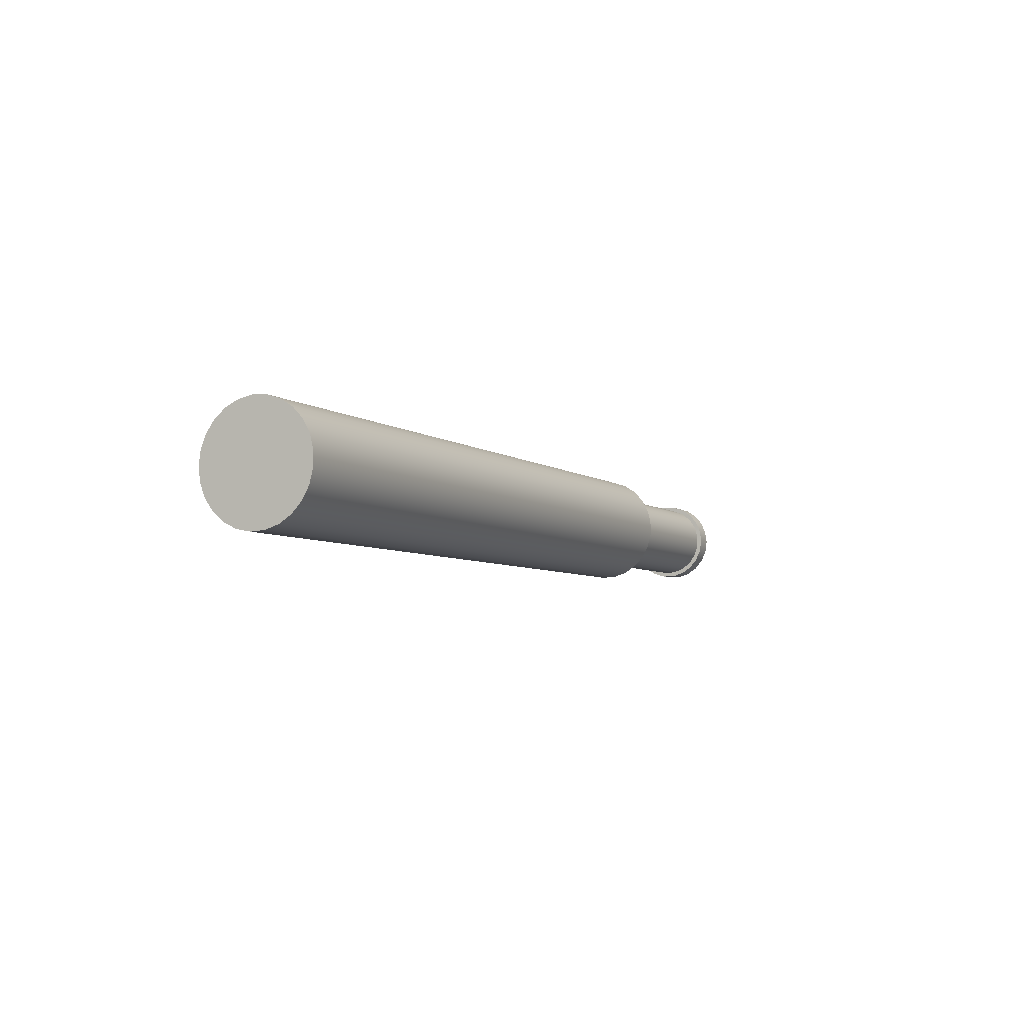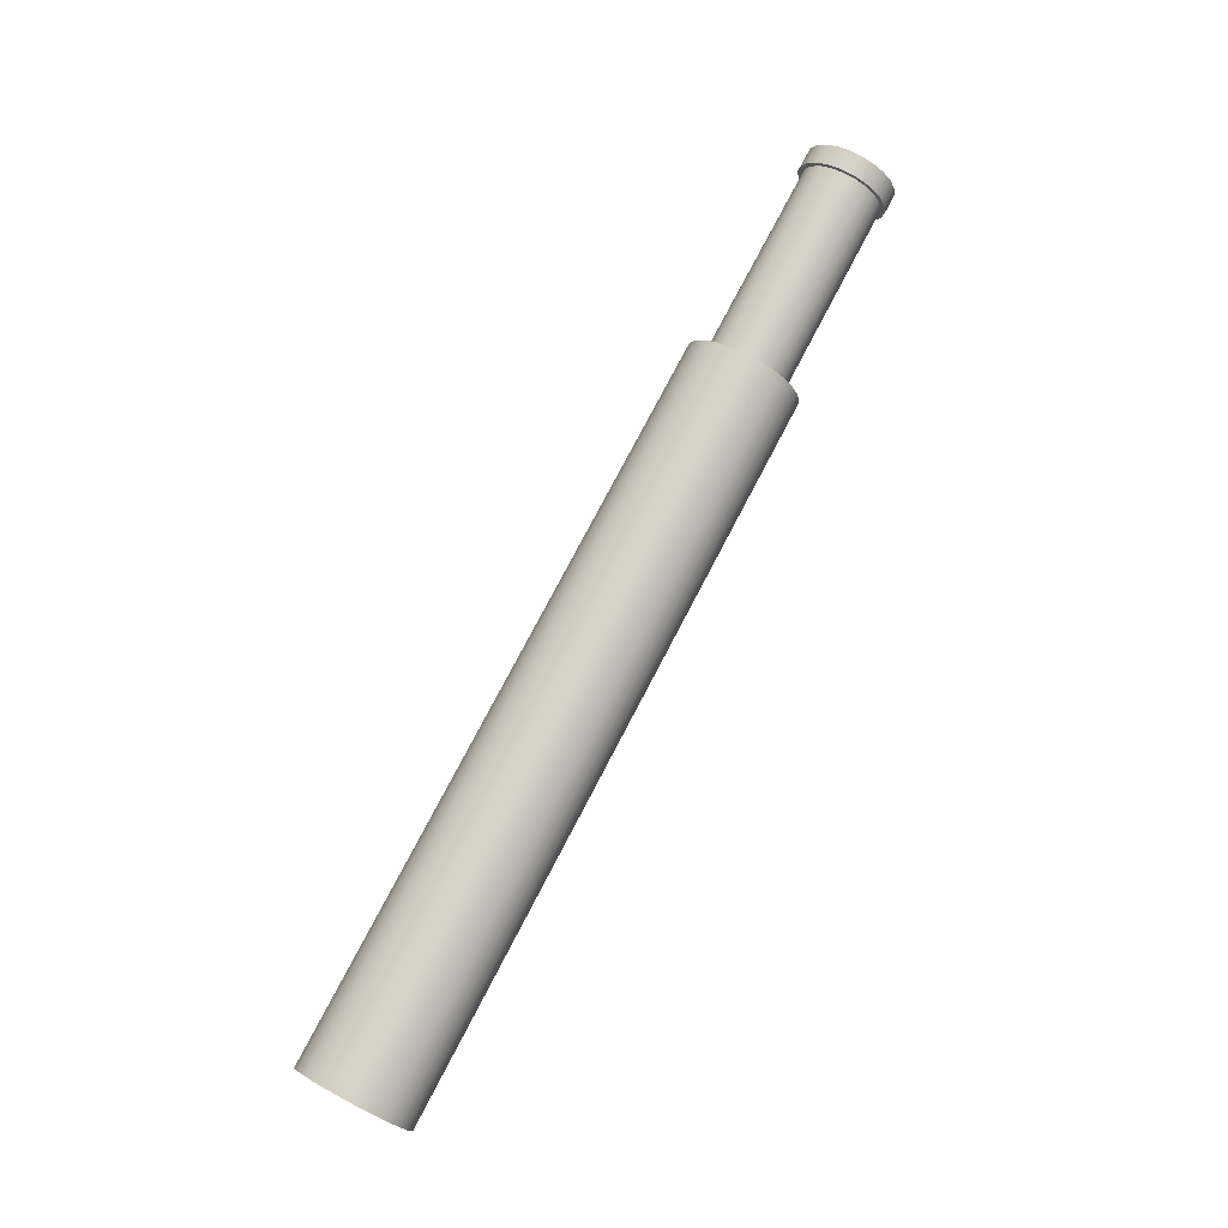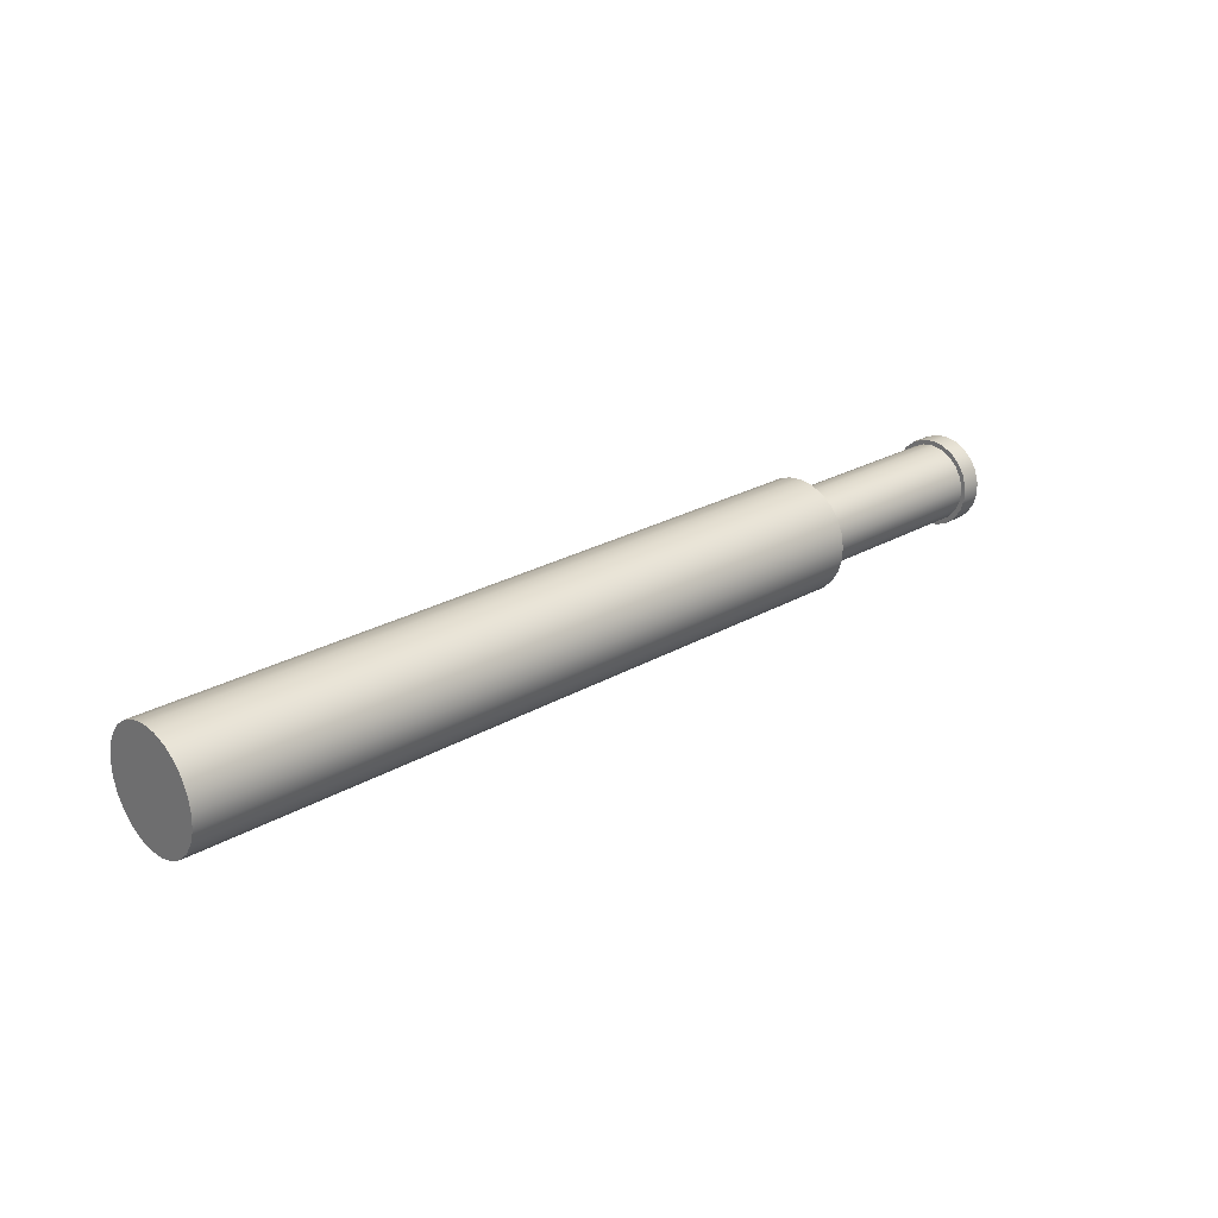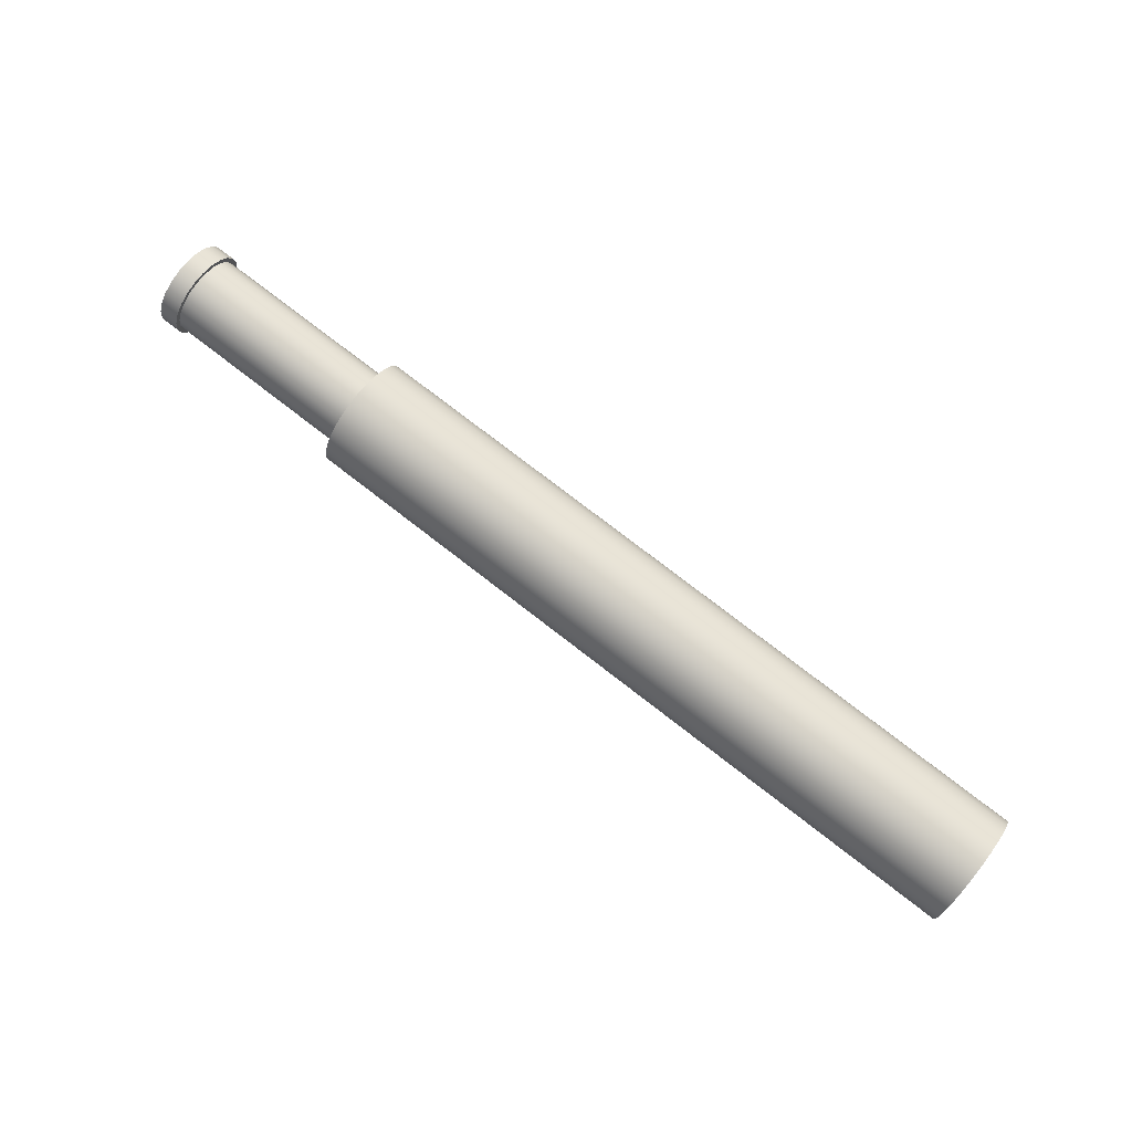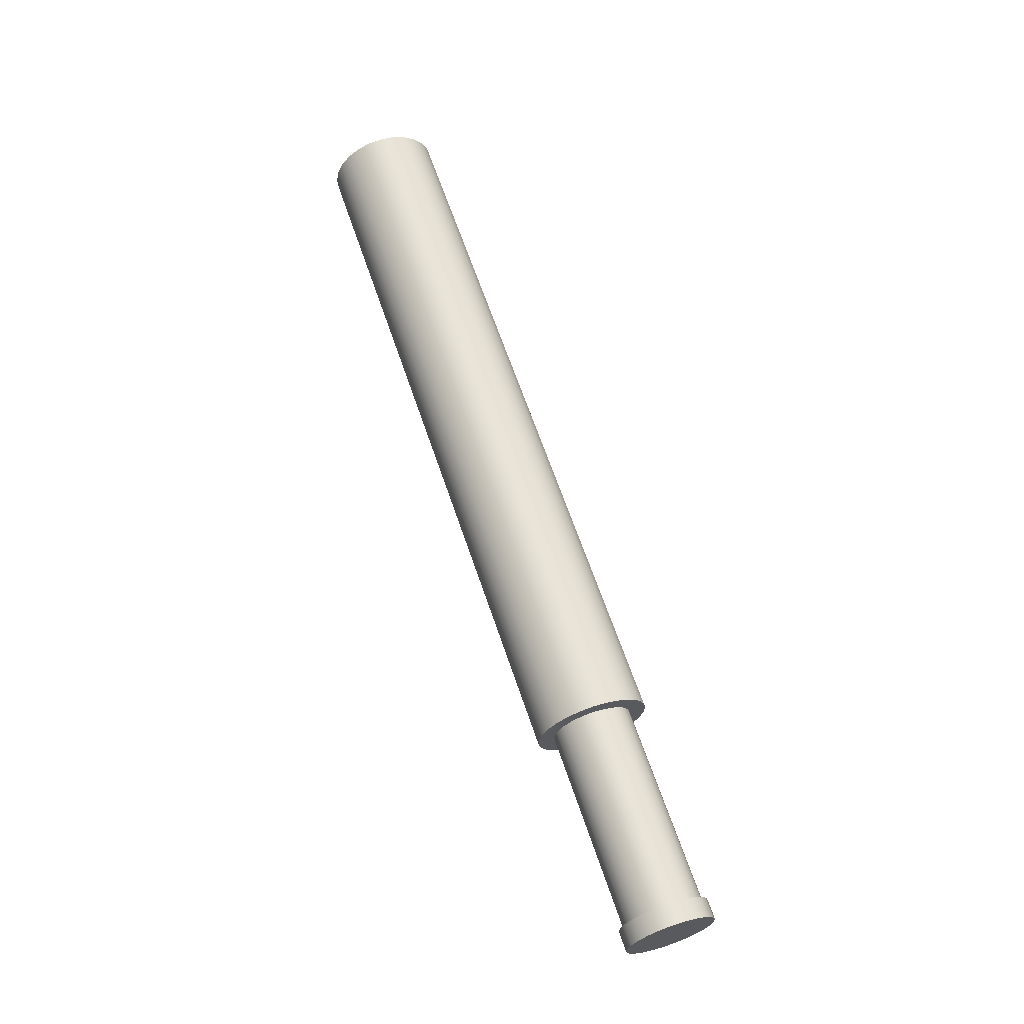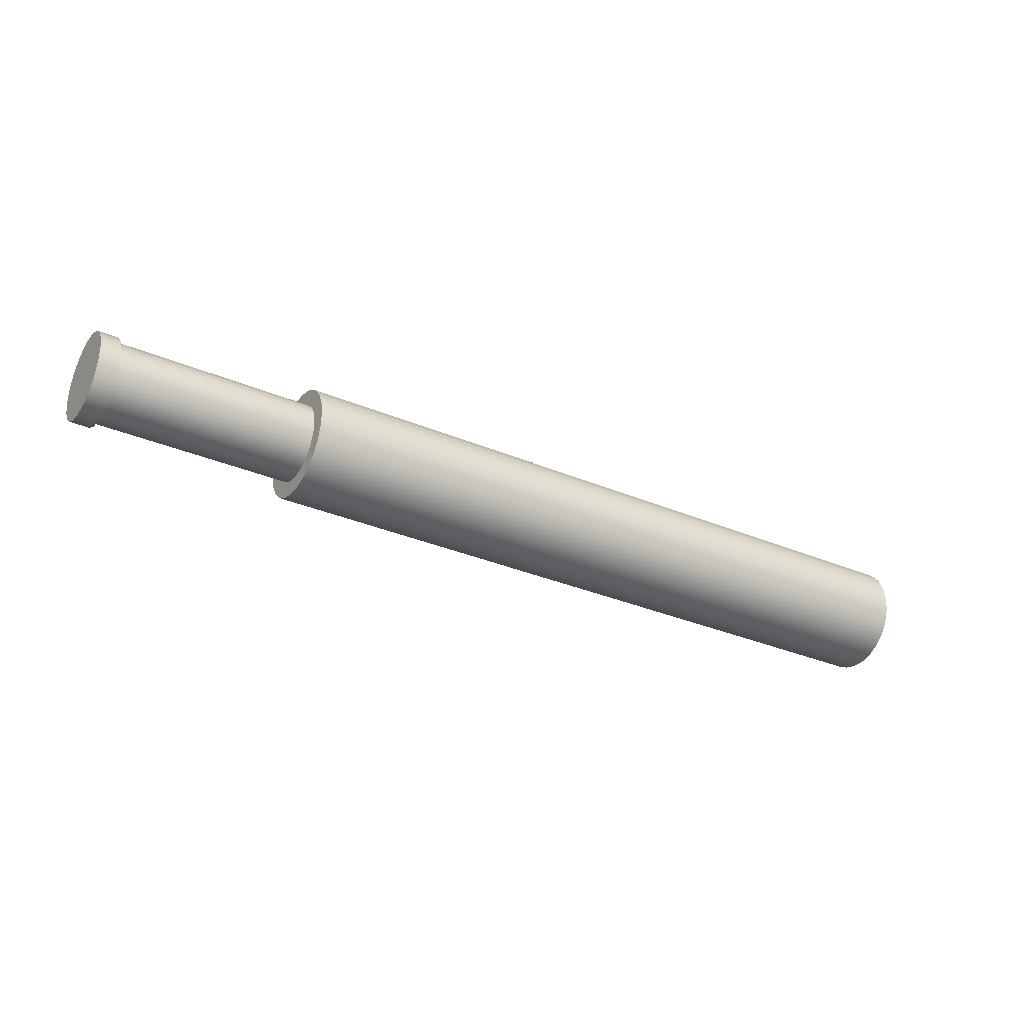
<metadata>
{"format":"obj","ext":"obj","renderer":"f3d","projection":"perspective","resolution":1024,"background":"white","views":[{"elev":-5.5,"azim":116.5,"up":"+Y"},{"elev":77.5,"azim":117.7,"up":"+Y"},{"elev":25.0,"azim":136.9,"up":"+Z"},{"elev":75.9,"azim":37.8,"up":"+Y"},{"elev":63.9,"azim":-108.6,"up":"+Z"},{"elev":-31.6,"azim":-31.2,"up":"+Z"}]}
</metadata>
<code>
v -2.5 5.5 -1.118
v -2.5 5.815 -1.073
v -2.5 6.104 -0.9406
v -2.5 6.345 -0.7322
v -2.5 6.517 -0.4644
v -2.5 6.607 -0.1591
v -2.5 6.607 0.1591
v -2.5 6.517 0.4644
v -2.5 6.345 0.7322
v -2.5 6.104 0.9406
v -2.5 5.815 1.073
v -2.5 5.5 1.118
v -2.5 5.185 1.073
v -2.5 4.896 0.9406
v -2.5 4.655 0.7322
v -2.5 4.483 0.4644
v -2.5 4.393 0.1591
v -2.5 4.393 -0.1591
v -2.5 4.483 -0.4644
v -2.5 4.655 -0.7322
v -2.5 4.896 -0.9406
v -2.5 5.185 -1.073
v -2.5 5.5 1
v -2.5 5.795 0.9556
v -2.5 6.063 0.8262
v -2.5 6.282 0.6235
v -2.5 6.431 0.3653
v -2.5 6.497 0.07473
v -2.5 6.475 -0.2225
v -2.5 6.366 -0.5
v -2.5 6.18 -0.7331
v -2.5 5.934 -0.901
v -2.5 5.649 -0.9888
v -2.5 5.351 -0.9888
v -2.5 5.066 -0.901
v -2.5 4.82 -0.7331
v -2.5 4.634 -0.5
v -2.5 4.525 -0.2225
v -2.5 4.503 0.07473
v -2.5 4.569 0.3653
v -2.5 4.718 0.6235
v -2.5 4.937 0.8262
v -2.5 5.205 0.9556
v -3 5.5 -1.118
v -3 5.815 -1.073
v -3 6.104 -0.9406
v -3 6.345 -0.7322
v -3 6.517 -0.4644
v -3 6.607 -0.1591
v -3 6.607 0.1591
v -3 6.517 0.4644
v -3 6.345 0.7322
v -3 6.104 0.9406
v -3 5.815 1.073
v -3 5.5 1.118
v -3 5.185 1.073
v -3 4.896 0.9406
v -3 4.655 0.7322
v -3 4.483 0.4644
v -3 4.393 0.1591
v -3 4.393 -0.1591
v -3 4.483 -0.4644
v -3 4.655 -0.7322
v -3 4.896 -0.9406
v -3 5.185 -1.073
v -2.5 5.5 -1.118
v -2.5 5.185 -1.073
v -2.5 4.896 -0.9406
v -2.5 4.655 -0.7322
v -2.5 4.483 -0.4644
v -2.5 4.393 -0.1591
v -2.5 4.393 0.1591
v -2.5 4.483 0.4644
v -2.5 4.655 0.7322
v -2.5 4.896 0.9406
v -2.5 5.185 1.073
v -2.5 5.5 1.118
v -2.5 5.815 1.073
v -2.5 6.104 0.9406
v -2.5 6.345 0.7322
v -2.5 6.517 0.4644
v -2.5 6.607 0.1591
v -2.5 6.607 -0.1591
v -2.5 6.517 -0.4644
v -2.5 6.345 -0.7322
v -2.5 6.104 -0.9406
v -2.5 5.815 -1.073
v -2.5 5.5 -1.118
v -3 5.5 -1.118
v -3 5.5 -1.118
v -3 5.185 -1.073
v -3 4.896 -0.9406
v -3 4.655 -0.7322
v -3 4.483 -0.4644
v -3 4.393 -0.1591
v -3 4.393 0.1591
v -3 4.483 0.4644
v -3 4.655 0.7322
v -3 4.896 0.9406
v -3 5.185 1.073
v -3 5.5 1.118
v -3 5.815 1.073
v -3 6.104 0.9406
v -3 6.345 0.7322
v -3 6.517 0.4644
v -3 6.607 0.1591
v -3 6.607 -0.1591
v -3 6.517 -0.4644
v -3 6.345 -0.7322
v -3 6.104 -0.9406
v -3 5.815 -1.073
v 2.5 5.5 1.414
v 2.5 5.852 1.37
v 2.5 6.181 1.239
v 2.5 6.468 1.031
v 2.5 6.694 0.7578
v 2.5 6.845 0.437
v 2.5 6.911 0.0888
v 2.5 6.889 -0.265
v 2.5 6.78 -0.6021
v 2.5 6.59 -0.9015
v 2.5 6.331 -1.144
v 2.5 6.021 -1.315
v 2.5 5.677 -1.403
v 2.5 5.323 -1.403
v 2.5 4.979 -1.315
v 2.5 4.669 -1.144
v 2.5 4.41 -0.9015
v 2.5 4.22 -0.6021
v 2.5 4.111 -0.265
v 2.5 4.089 0.0888
v 2.5 4.155 0.437
v 2.5 4.306 0.7578
v 2.5 4.532 1.031
v 2.5 4.819 1.239
v 2.5 5.148 1.37
v 2.5 5.5 1
v 2.5 5.205 0.9556
v 2.5 4.937 0.8262
v 2.5 4.718 0.6235
v 2.5 4.569 0.3653
v 2.5 4.503 0.07473
v 2.5 4.525 -0.2225
v 2.5 4.634 -0.5
v 2.5 4.82 -0.7331
v 2.5 5.066 -0.901
v 2.5 5.351 -0.9888
v 2.5 5.649 -0.9888
v 2.5 5.934 -0.901
v 2.5 6.18 -0.7331
v 2.5 6.366 -0.5
v 2.5 6.475 -0.2225
v 2.5 6.497 0.07473
v 2.5 6.431 0.3653
v 2.5 6.282 0.6235
v 2.5 6.063 0.8262
v 2.5 5.795 0.9556
v 20.5 5.5 1.414
v 20.5 5.852 1.37
v 20.5 6.181 1.239
v 20.5 6.468 1.031
v 20.5 6.694 0.7578
v 20.5 6.845 0.437
v 20.5 6.911 0.0888
v 20.5 6.889 -0.265
v 20.5 6.78 -0.6021
v 20.5 6.59 -0.9015
v 20.5 6.331 -1.144
v 20.5 6.021 -1.315
v 20.5 5.677 -1.403
v 20.5 5.323 -1.403
v 20.5 4.979 -1.315
v 20.5 4.669 -1.144
v 20.5 4.41 -0.9015
v 20.5 4.22 -0.6021
v 20.5 4.111 -0.265
v 20.5 4.089 0.0888
v 20.5 4.155 0.437
v 20.5 4.306 0.7578
v 20.5 4.532 1.031
v 20.5 4.819 1.239
v 20.5 5.148 1.37
v 2.5 5.5 1.414
v 2.5 5.148 1.37
v 2.5 4.819 1.239
v 2.5 4.532 1.031
v 2.5 4.306 0.7578
v 2.5 4.155 0.437
v 2.5 4.089 0.0888
v 2.5 4.111 -0.265
v 2.5 4.22 -0.6021
v 2.5 4.41 -0.9015
v 2.5 4.669 -1.144
v 2.5 4.979 -1.315
v 2.5 5.323 -1.403
v 2.5 5.677 -1.403
v 2.5 6.021 -1.315
v 2.5 6.331 -1.144
v 2.5 6.59 -0.9015
v 2.5 6.78 -0.6021
v 2.5 6.889 -0.265
v 2.5 6.911 0.0888
v 2.5 6.845 0.437
v 2.5 6.694 0.7578
v 2.5 6.468 1.031
v 2.5 6.181 1.239
v 2.5 5.852 1.37
v 2.5 5.5 1.414
v 20.5 5.5 1.414
v 20.5 5.5 1.414
v 20.5 5.148 1.37
v 20.5 4.819 1.239
v 20.5 4.532 1.031
v 20.5 4.306 0.7578
v 20.5 4.155 0.437
v 20.5 4.089 0.0888
v 20.5 4.111 -0.265
v 20.5 4.22 -0.6021
v 20.5 4.41 -0.9015
v 20.5 4.669 -1.144
v 20.5 4.979 -1.315
v 20.5 5.323 -1.403
v 20.5 5.677 -1.403
v 20.5 6.021 -1.315
v 20.5 6.331 -1.144
v 20.5 6.59 -0.9015
v 20.5 6.78 -0.6021
v 20.5 6.889 -0.265
v 20.5 6.911 0.0888
v 20.5 6.845 0.437
v 20.5 6.694 0.7578
v 20.5 6.468 1.031
v 20.5 6.181 1.239
v 20.5 5.852 1.37
v -2.5 5.5 1
v -2.5 5.205 0.9556
v -2.5 4.937 0.8262
v -2.5 4.718 0.6235
v -2.5 4.569 0.3653
v -2.5 4.503 0.07473
v -2.5 4.525 -0.2225
v -2.5 4.634 -0.5
v -2.5 4.82 -0.7331
v -2.5 5.066 -0.901
v -2.5 5.351 -0.9888
v -2.5 5.649 -0.9888
v -2.5 5.934 -0.901
v -2.5 6.18 -0.7331
v -2.5 6.366 -0.5
v -2.5 6.475 -0.2225
v -2.5 6.497 0.07473
v -2.5 6.431 0.3653
v -2.5 6.282 0.6235
v -2.5 6.063 0.8262
v -2.5 5.795 0.9556
v 2.5 5.5 1
v 2.5 5.795 0.9556
v 2.5 6.063 0.8262
v 2.5 6.282 0.6235
v 2.5 6.431 0.3653
v 2.5 6.497 0.07473
v 2.5 6.475 -0.2225
v 2.5 6.366 -0.5
v 2.5 6.18 -0.7331
v 2.5 5.934 -0.901
v 2.5 5.649 -0.9888
v 2.5 5.351 -0.9888
v 2.5 5.066 -0.901
v 2.5 4.82 -0.7331
v 2.5 4.634 -0.5
v 2.5 4.525 -0.2225
v 2.5 4.503 0.07473
v 2.5 4.569 0.3653
v 2.5 4.718 0.6235
v 2.5 4.937 0.8262
v 2.5 5.205 0.9556
v -2.5 5.5 1
v 2.5 5.5 1
g 2900f488-e346-11ea-86bf-54bf646e7e1f
f 2 33 1
f 1 33 34
f 1 34 22
f 22 34 35
f 22 35 21
f 21 35 36
f 21 36 20
f 20 36 37
f 20 37 19
f 19 37 38
f 19 38 18
f 18 38 39
f 18 39 17
f 17 39 40
f 17 40 16
f 16 40 41
f 16 41 15
f 15 41 42
f 15 42 14
f 14 42 43
f 14 43 13
f 13 43 23
f 13 23 12
f 12 23 11
f 11 23 24
f 11 24 10
f 10 24 25
f 10 25 9
f 9 25 26
f 9 26 8
f 8 26 27
f 8 27 7
f 7 27 28
f 7 28 6
f 6 28 29
f 6 29 5
f 5 29 30
f 5 30 4
f 4 30 31
f 4 31 3
f 3 31 32
f 3 32 2
f 2 32 33
g 2901429e-e346-11ea-adc5-54bf646e7e1f
f 45 87 44
f 44 87 88
f 89 66 65
f 65 66 67
f 65 67 64
f 64 67 68
f 64 68 63
f 63 68 69
f 63 69 62
f 62 69 70
f 62 70 61
f 61 70 71
f 61 71 60
f 60 71 72
f 60 72 59
f 59 72 73
f 59 73 58
f 58 73 74
f 58 74 57
f 57 74 75
f 57 75 56
f 56 75 76
f 56 76 55
f 55 76 77
f 55 77 54
f 54 77 78
f 54 78 53
f 53 78 79
f 53 79 52
f 52 79 80
f 52 80 51
f 51 80 81
f 51 81 50
f 50 81 82
f 50 82 49
f 49 82 83
f 49 83 48
f 48 83 84
f 48 84 47
f 47 84 85
f 47 85 46
f 46 85 86
f 46 86 45
f 45 86 87
g 290190d4-e346-11ea-83c7-54bf646e7e1f
f 91 100 90
f 90 100 101
f 90 101 111
f 111 101 102
f 111 102 110
f 110 102 103
f 110 103 109
f 109 103 104
f 109 104 108
f 108 104 105
f 108 105 107
f 107 105 106
f 100 91 99
f 99 91 92
f 99 92 98
f 98 92 93
f 98 93 97
f 97 93 94
f 97 94 96
f 96 94 95
g 28c263ca-e346-11ea-b1e0-54bf646e7e1f
f 136 112 137
f 137 112 113
f 137 113 157
f 157 113 114
f 157 114 156
f 156 114 115
f 156 115 155
f 155 115 116
f 155 116 154
f 154 116 117
f 154 117 153
f 153 117 118
f 153 118 119
f 153 119 152
f 152 119 120
f 152 120 151
f 151 120 121
f 151 121 150
f 150 121 122
f 150 122 149
f 149 122 123
f 149 123 148
f 148 123 124
f 148 124 125
f 148 125 147
f 147 125 126
f 147 126 146
f 146 126 127
f 146 127 145
f 145 127 128
f 145 128 144
f 144 128 129
f 144 129 143
f 143 129 130
f 143 130 142
f 142 130 131
f 142 131 132
f 142 132 141
f 141 132 133
f 141 133 140
f 140 133 134
f 140 134 139
f 139 134 135
f 139 135 138
f 138 135 136
f 138 136 137
g 28c2b1e8-e346-11ea-8039-54bf646e7e1f
f 159 207 158
f 158 207 208
f 209 183 182
f 182 183 184
f 182 184 181
f 181 184 185
f 181 185 180
f 180 185 186
f 180 186 179
f 179 186 187
f 179 187 178
f 178 187 188
f 178 188 177
f 177 188 189
f 177 189 176
f 176 189 190
f 176 190 175
f 175 190 191
f 175 191 174
f 174 191 192
f 174 192 173
f 173 192 193
f 173 193 172
f 172 193 194
f 172 194 171
f 171 194 195
f 171 195 170
f 170 195 196
f 170 196 169
f 169 196 197
f 169 197 168
f 168 197 198
f 168 198 167
f 167 198 199
f 167 199 166
f 166 199 200
f 166 200 165
f 165 200 201
f 165 201 164
f 164 201 202
f 164 202 163
f 163 202 203
f 163 203 162
f 162 203 204
f 162 204 161
f 161 204 205
f 161 205 160
f 160 205 206
f 160 206 159
f 159 206 207
g 28c3000a-e346-11ea-92b3-54bf646e7e1f
f 234 210 218
f 218 210 211
f 218 211 212
f 212 213 218
f 218 213 214
f 218 214 215
f 216 217 215
f 215 217 218
f 219 227 218
f 218 227 228
f 218 228 229
f 227 219 226
f 226 219 220
f 226 220 225
f 225 220 221
f 225 221 224
f 224 221 222
f 224 222 223
f 229 230 218
f 218 230 231
f 218 231 232
f 232 233 218
f 218 233 234
g 288be9b7-e346-11ea-9130-54bf646e7e1f
f 236 276 235
f 235 276 278
f 277 256 255
f 255 256 257
f 255 257 254
f 254 257 258
f 254 258 253
f 253 258 259
f 253 259 252
f 252 259 260
f 252 260 251
f 251 260 261
f 251 261 250
f 250 261 262
f 250 262 249
f 249 262 263
f 249 263 248
f 248 263 264
f 248 264 247
f 247 264 265
f 247 265 246
f 246 265 266
f 246 266 245
f 245 266 267
f 245 267 244
f 244 267 268
f 244 268 243
f 243 268 269
f 243 269 242
f 242 269 270
f 242 270 241
f 241 270 271
f 241 271 240
f 240 271 272
f 240 272 239
f 239 272 273
f 239 273 238
f 238 273 274
f 238 274 237
f 237 274 275
f 237 275 236
f 236 275 276

</code>
